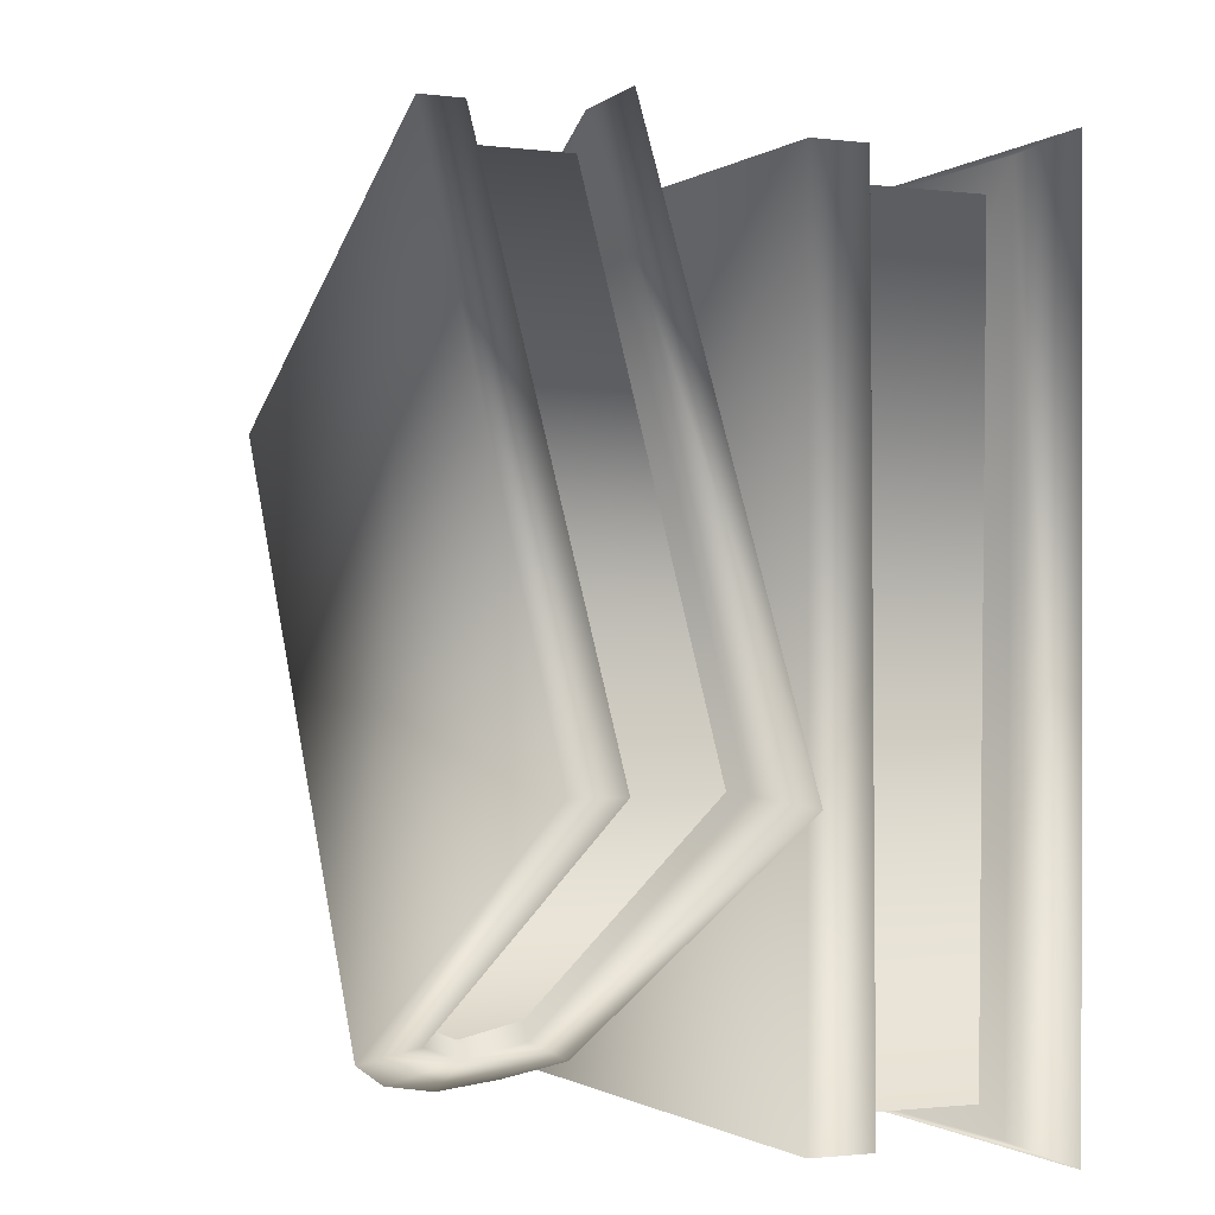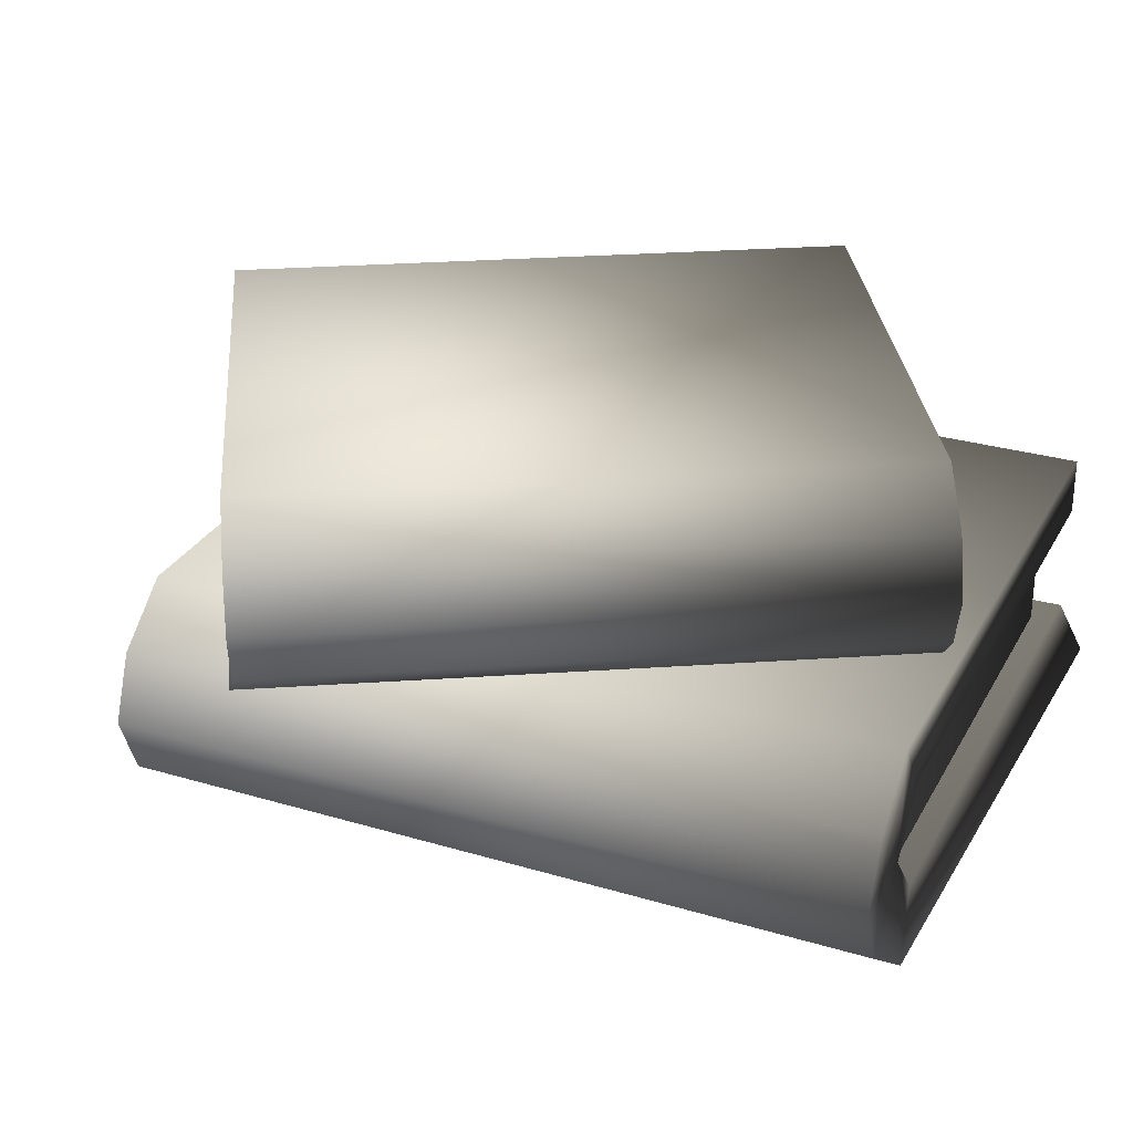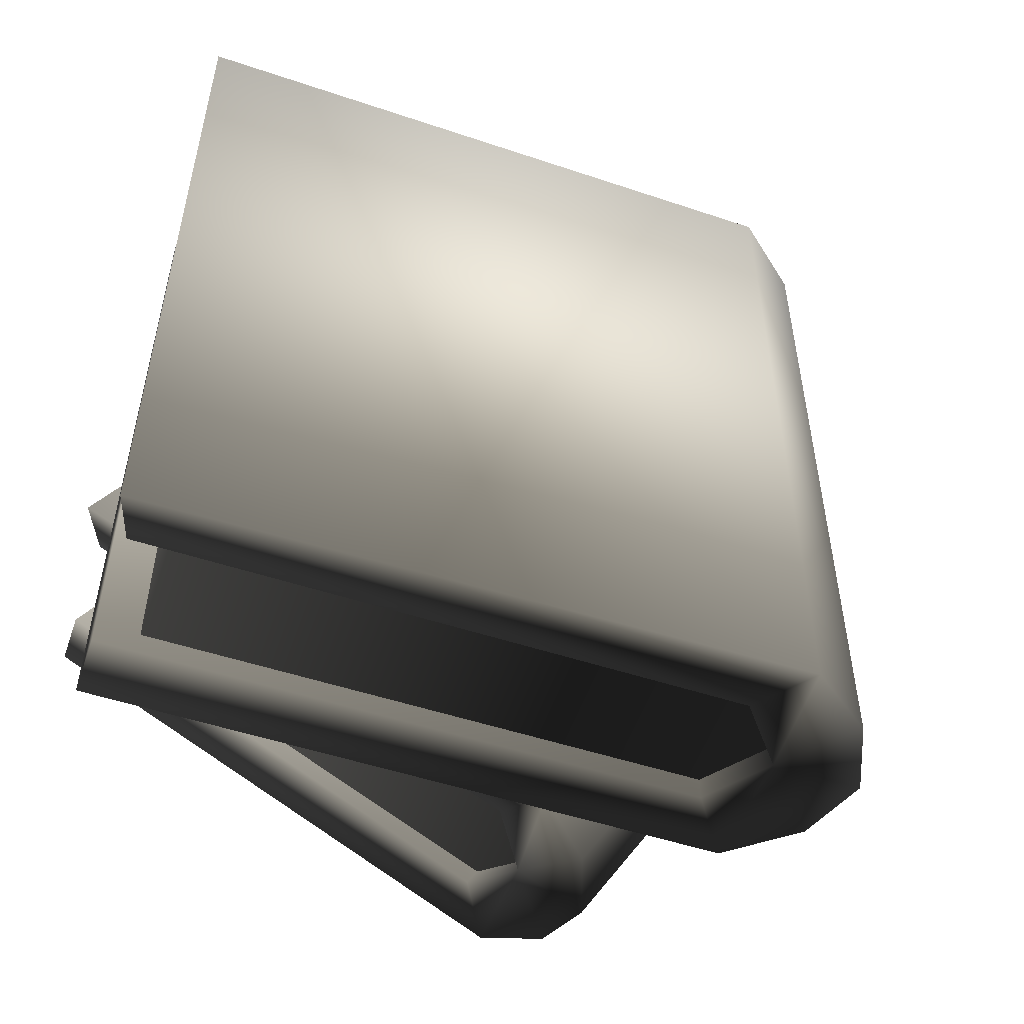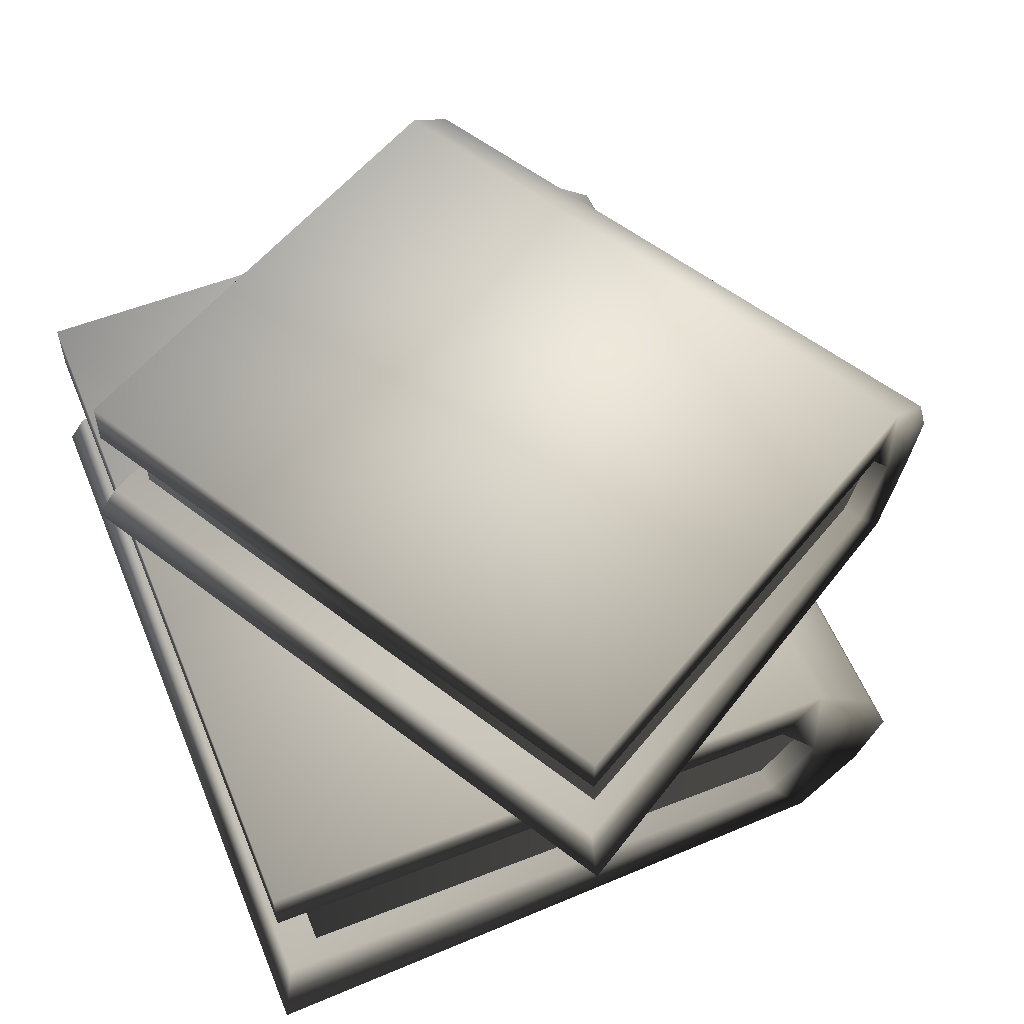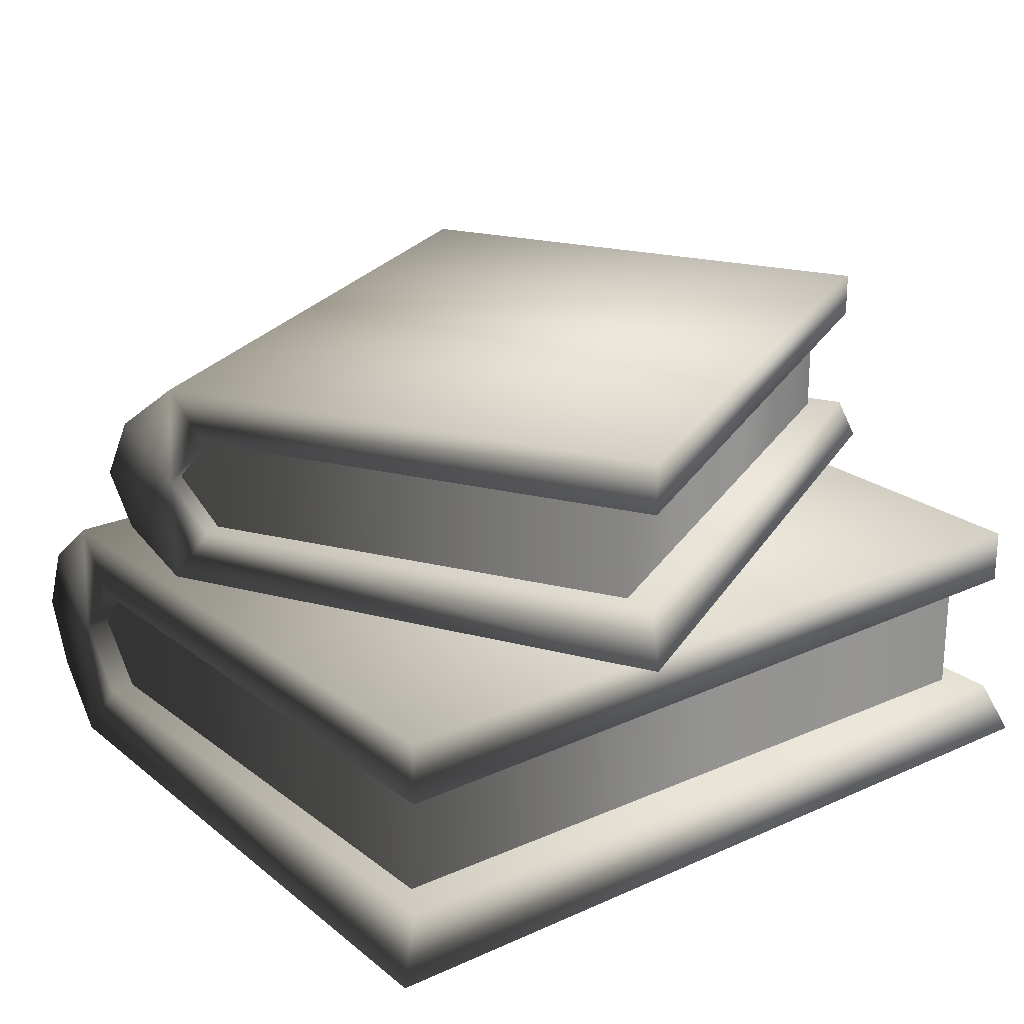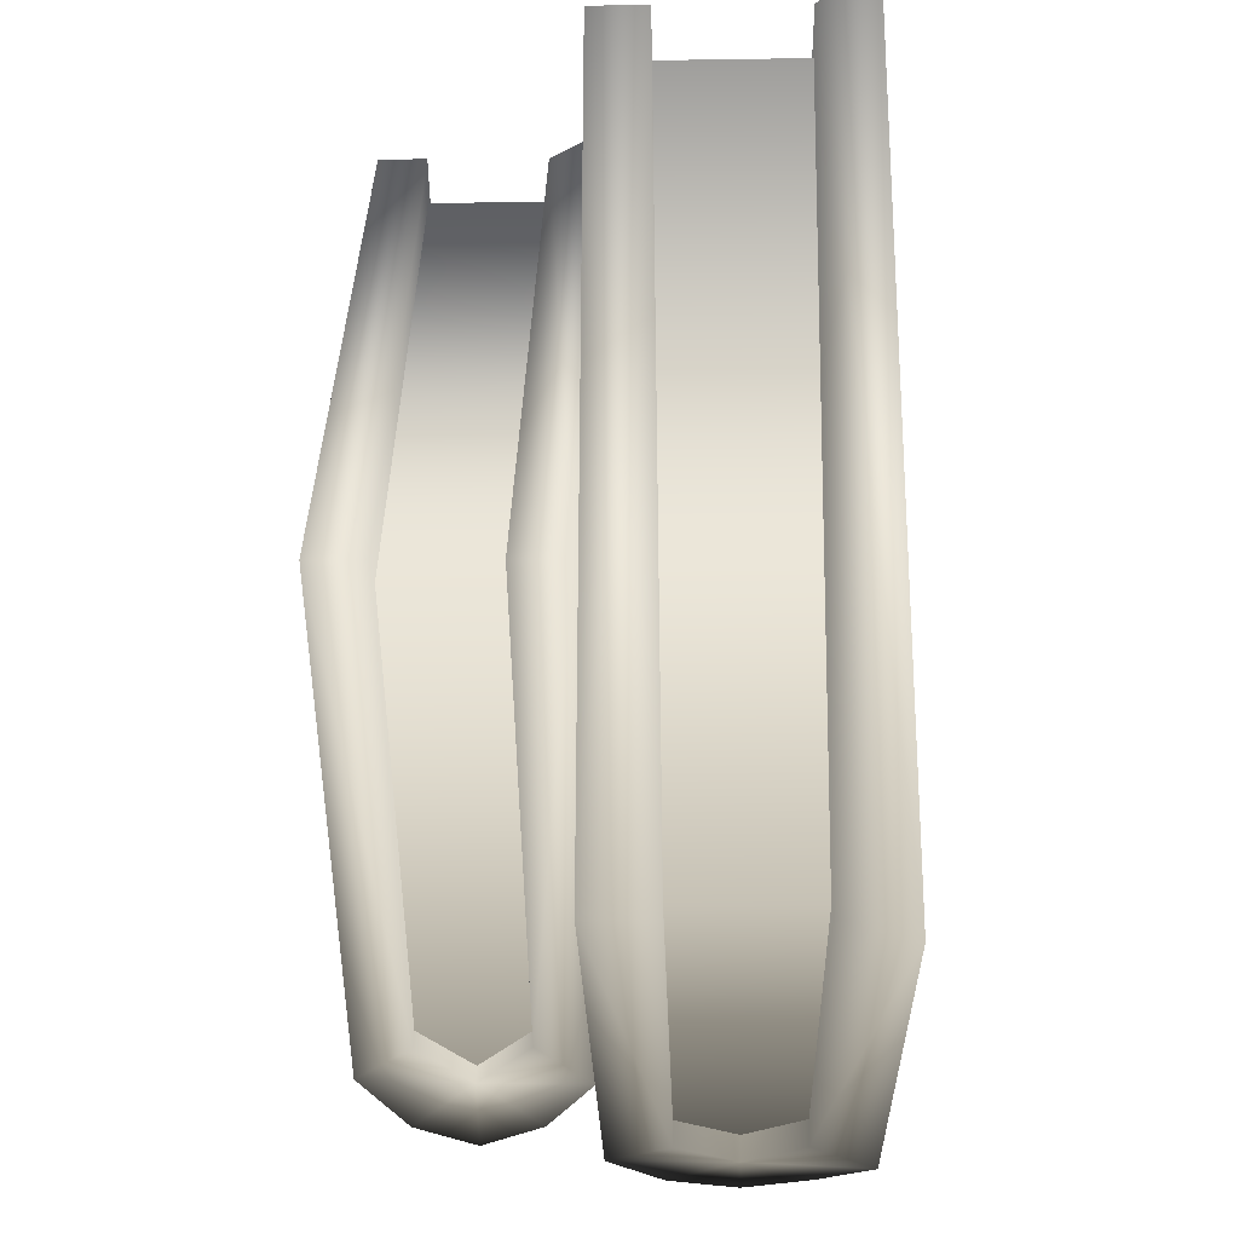
<metadata>
{"format":"obj","ext":"obj","renderer":"f3d","projection":"perspective","resolution":1024,"background":"white","views":[{"elev":-1.1,"azim":-114.9,"up":"+Z"},{"elev":29.2,"azim":113.9,"up":"+Y"},{"elev":-54.0,"azim":-19.2,"up":"+Z"},{"elev":56.8,"azim":-22.4,"up":"+Y"},{"elev":22.9,"azim":-127.9,"up":"+Y"},{"elev":-26.0,"azim":-88.5,"up":"+Z"}]}
</metadata>
<code>
v -0.02591 0.2705 0.3036
v -0.2456 0.2695 -0.09212
v 0.04576 0.2689 -0.2539
v -0.2404 0.03601 0.2531
v 0.1532 0.0349 0.253
v 0.153 0.04153 -0.2828
v -0.2397 0.04253 -0.2827
v 0.1859 0.08188 -0.2826
v 0.153 0.04153 -0.2828
v 0.1532 0.0349 0.253
v 0.1852 0.08013 0.2532
v 0.1535 0.1255 0.2533
v 0.1533 0.1224 -0.2825
v 0.1533 0.1224 -0.2825
v 0.1535 0.1255 0.2533
v -0.242 0.1267 0.2527
v -0.2413 0.1237 -0.283
v -0.02496 0.194 0.3032
v 0.2658 0.1934 0.141
v 0.04543 0.2006 -0.2543
v -0.2446 0.2011 -0.09245
v 0.0698 0.2347 -0.2675
v 0.04543 0.2006 -0.2543
v 0.2658 0.1934 0.141
v 0.2895 0.2316 0.1281
v 0.2662 0.2699 0.1414
v 0.04576 0.2689 -0.2539
v 0.1972 0.03211 0.2362
v 0.1973 0.127 0.2365
v -0.2139 0.1289 0.2359
v -0.214 0.03396 0.2357
v -0.2132 0.1308 -0.2662
v -0.2133 0.03592 -0.2664
v 0.198 0.129 -0.2657
v 0.1978 0.03407 -0.2659
v 0.2913 0.1897 0.1106
v 0.2917 0.2736 0.111
v -0.012 0.2743 0.2796
v -0.0124 0.1903 0.2792
v -0.2179 0.2771 -0.0912
v -0.2183 0.1932 -0.09163
v 0.08576 0.2765 -0.2598
v 0.08536 0.1926 -0.2603
v -0.2514 0.0009003 -0.2995
v -0.2397 0.04253 -0.2827
v 0.153 0.04153 -0.2828
v 0.1818 -0.0003411 -0.2886
v 0.1859 0.08188 -0.2826
v 0.1532 0.0349 0.253
v -0.2404 0.03601 0.2531
v -0.2522 -0.0009622 0.2696
v 0.1811 -0.002132 0.2586
v 0.1852 0.08013 0.2532
v 0.2263 0.03383 0.2531
v -0.2404 0.03601 0.2531
v -0.2397 0.04253 -0.2827
v 0.227 0.03559 -0.2827
v 0.2454 0.0817 -0.2825
v 0.1533 0.1224 -0.2825
v -0.2413 0.1237 -0.283
v -0.2412 0.1654 -0.2829
v 0.1823 0.1641 -0.2823
v 0.2273 0.1279 -0.2824
v 0.2447 0.07995 0.2532
v 0.2266 0.1262 0.2534
v 0.1816 0.1624 0.2534
v 0.1535 0.1255 0.2533
v -0.2419 0.1636 0.2529
v -0.242 0.1267 0.2527
v -0.242 0.1267 0.2527
v -0.2413 0.1237 -0.283
v -0.2602 0.1659 -0.1002
v -0.2446 0.2011 -0.09245
v 0.04543 0.2006 -0.2543
v 0.06423 0.1652 -0.2705
v 0.0698 0.2347 -0.2675
v 0.2658 0.1934 0.141
v -0.02496 0.194 0.3032
v -0.02686 0.1627 0.3201
v 0.2886 0.1621 0.1336
v 0.2895 0.2316 0.1281
v 0.3198 0.1925 0.111
v 0.1 0.1956 -0.2846
v 0.1137 0.2346 -0.2919
v -0.02496 0.194 0.3032
v -0.2446 0.2011 -0.09245
v 0.04576 0.2689 -0.2539
v -0.2456 0.2695 -0.09212
v -0.2455 0.3048 -0.09194
v 0.06725 0.3042 -0.2656
v 0.1004 0.2736 -0.2842
v 0.3334 0.2315 0.1037
v 0.3201 0.2705 0.1114
v 0.287 0.3011 0.1301
v 0.2662 0.2699 0.1414
v -0.02575 0.3017 0.3037
v -0.02591 0.2705 0.3036
v -0.02591 0.2705 0.3036
v -0.2456 0.2695 -0.09212
v 0.2662 0.2699 0.1414
g 6HU_BARRACKS_BOOKSTACK01
o 6HU_BARRACKS_BOOKSTACK010
f 1 2 3
f 4 5 6
f 6 7 4
f 8 9 10
f 10 11 8
f 8 11 12
f 12 13 8
f 14 15 16
f 16 17 14
f 18 19 20
f 20 21 18
f 22 23 24
f 24 25 22
f 22 25 26
f 26 27 22
f 28 29 30
f 30 31 28
f 31 30 32
f 32 33 31
f 33 32 34
f 34 35 33
f 36 37 38
f 38 39 36
f 39 38 40
f 40 41 39
f 41 40 42
f 42 43 41
f 44 45 46
f 46 47 44
f 48 47 46
f 49 50 51
f 51 52 49
f 52 53 49
f 53 52 54
f 55 56 44
f 44 51 55
f 51 44 47
f 47 52 51
f 52 47 57
f 57 54 52
f 54 57 58
f 59 60 61
f 61 62 59
f 48 62 63
f 48 59 62
f 63 58 48
f 48 58 57
f 57 47 48
f 53 64 65
f 65 66 53
f 66 67 53
f 67 66 68
f 68 69 67
f 54 64 53
f 58 64 54
f 65 64 58
f 58 63 65
f 66 65 63
f 63 62 66
f 68 66 62
f 62 61 68
f 70 68 61
f 61 71 70
f 72 73 74
f 74 75 72
f 76 75 74
f 77 78 79
f 79 80 77
f 80 81 77
f 81 80 82
f 82 83 84
f 83 82 80
f 80 75 83
f 75 80 79
f 79 72 75
f 72 79 85
f 85 86 72
f 87 88 89
f 89 90 87
f 76 90 91
f 76 87 90
f 91 84 76
f 76 84 83
f 83 75 76
f 81 92 93
f 93 94 81
f 94 95 81
f 95 94 96
f 96 97 95
f 82 92 81
f 84 92 82
f 93 92 84
f 84 91 93
f 94 93 91
f 91 90 94
f 96 94 90
f 90 89 96
f 98 96 89
f 89 99 98
f 3 100 1

</code>
